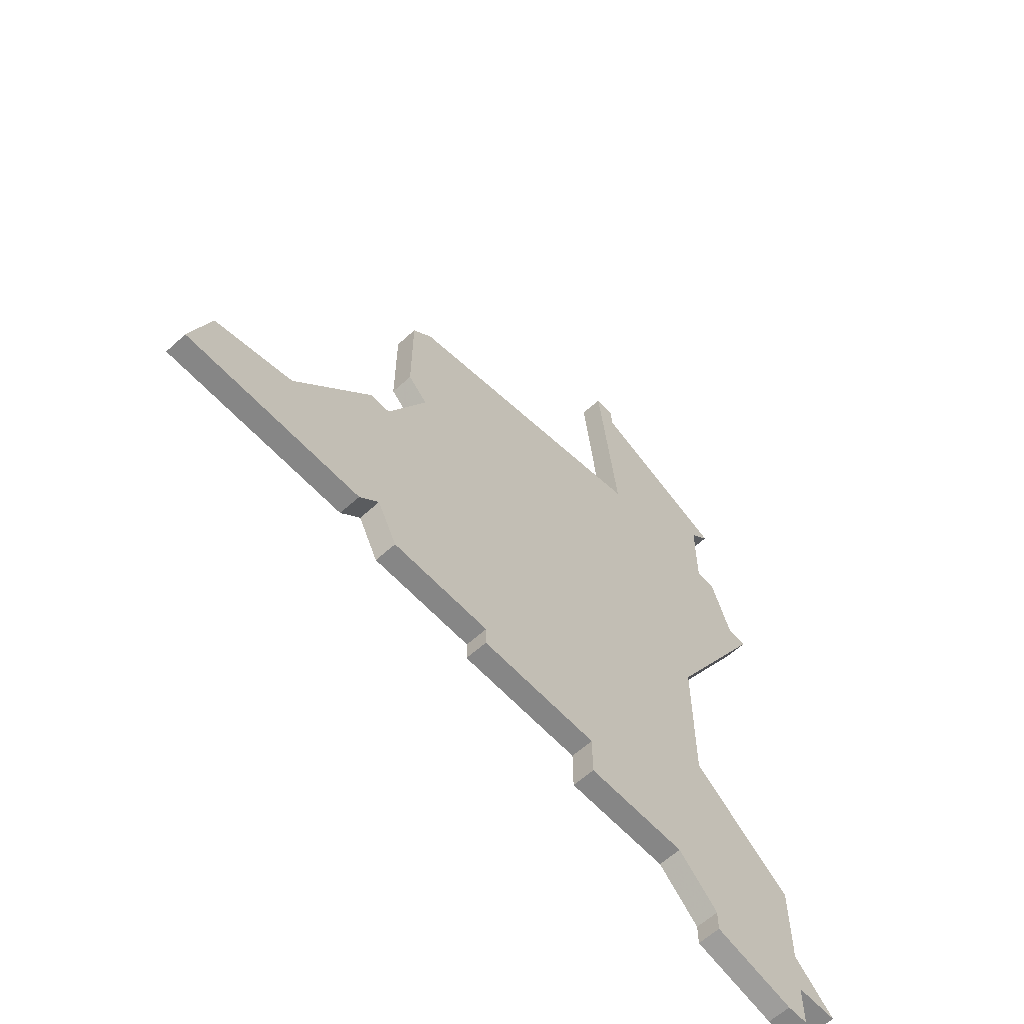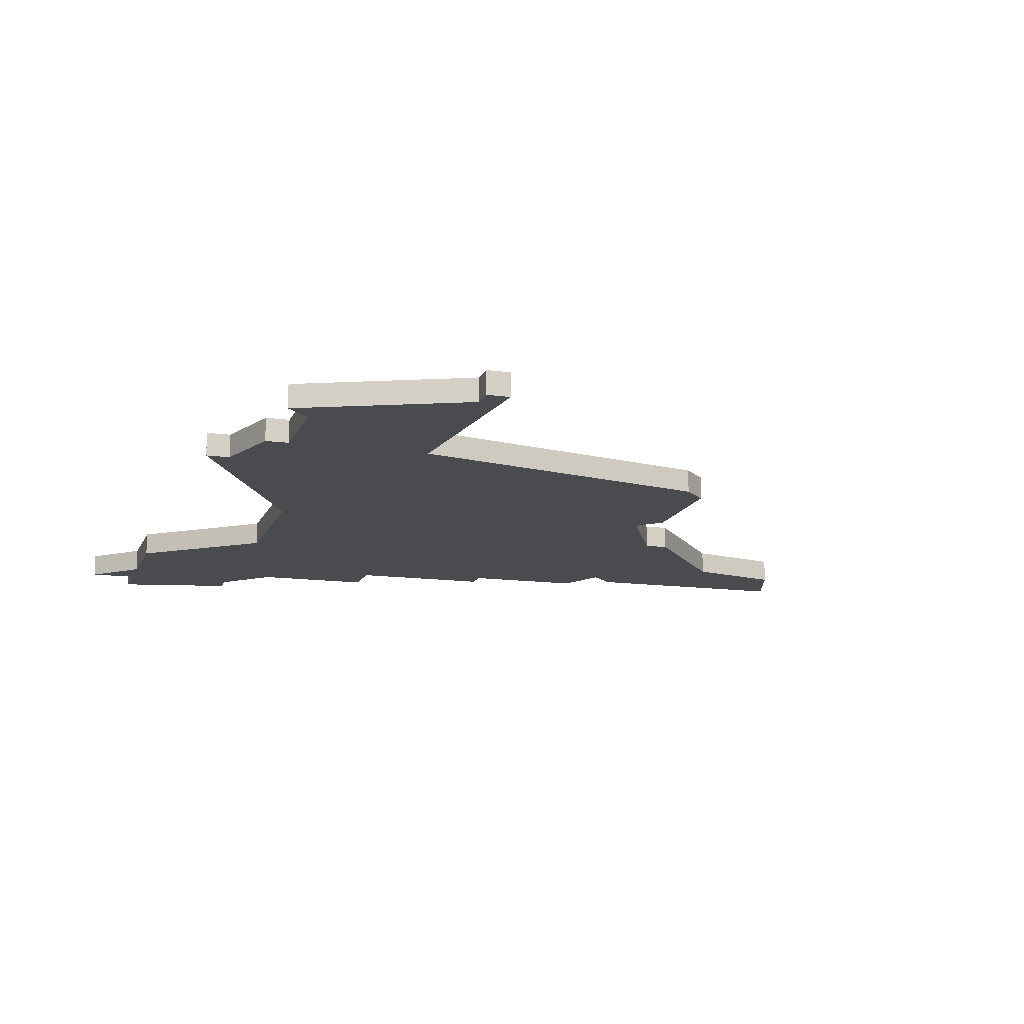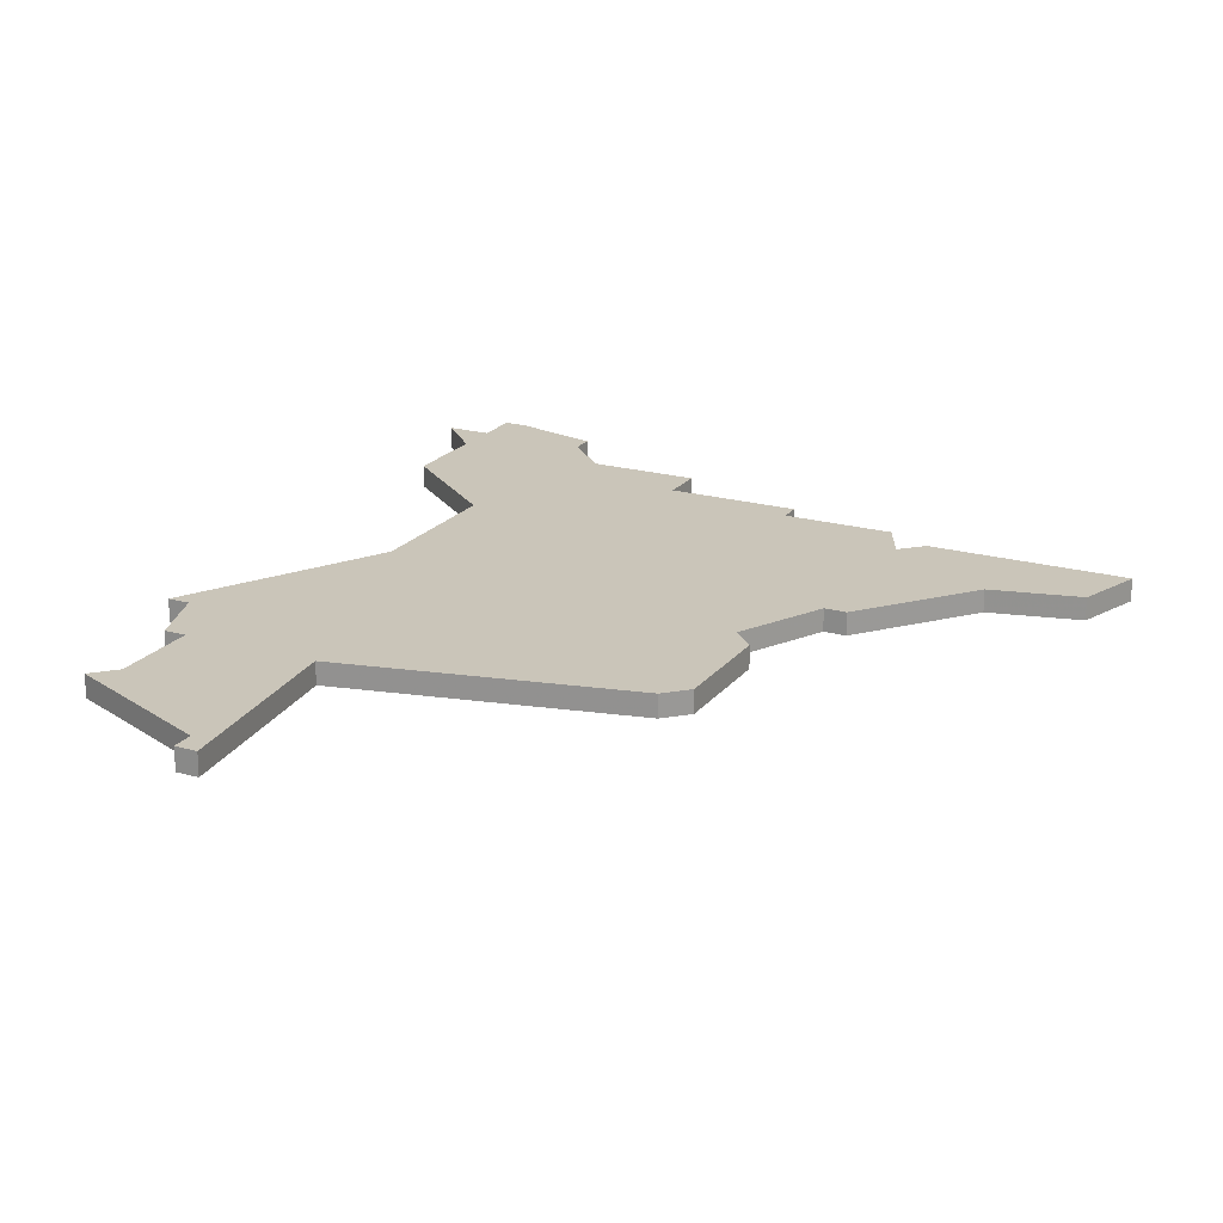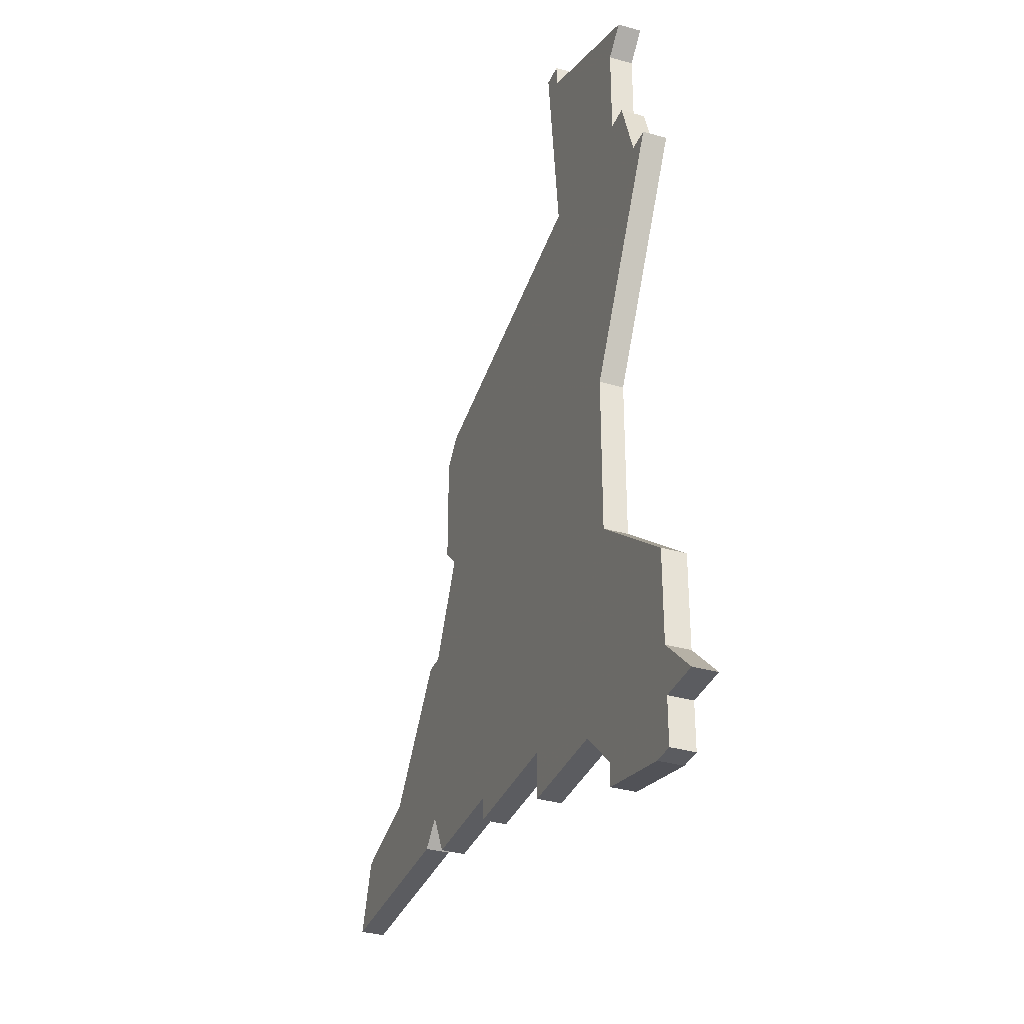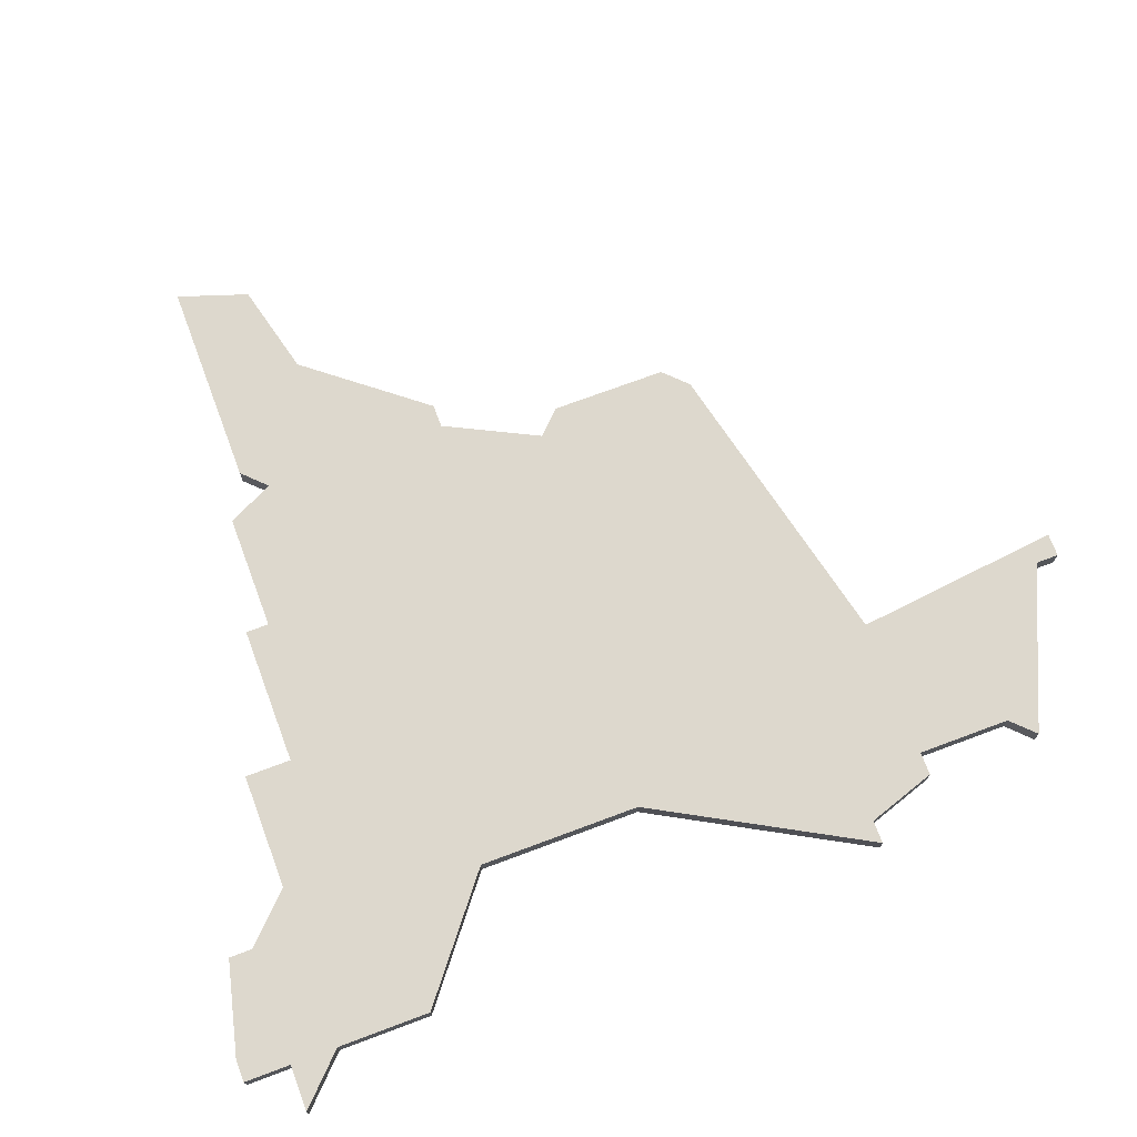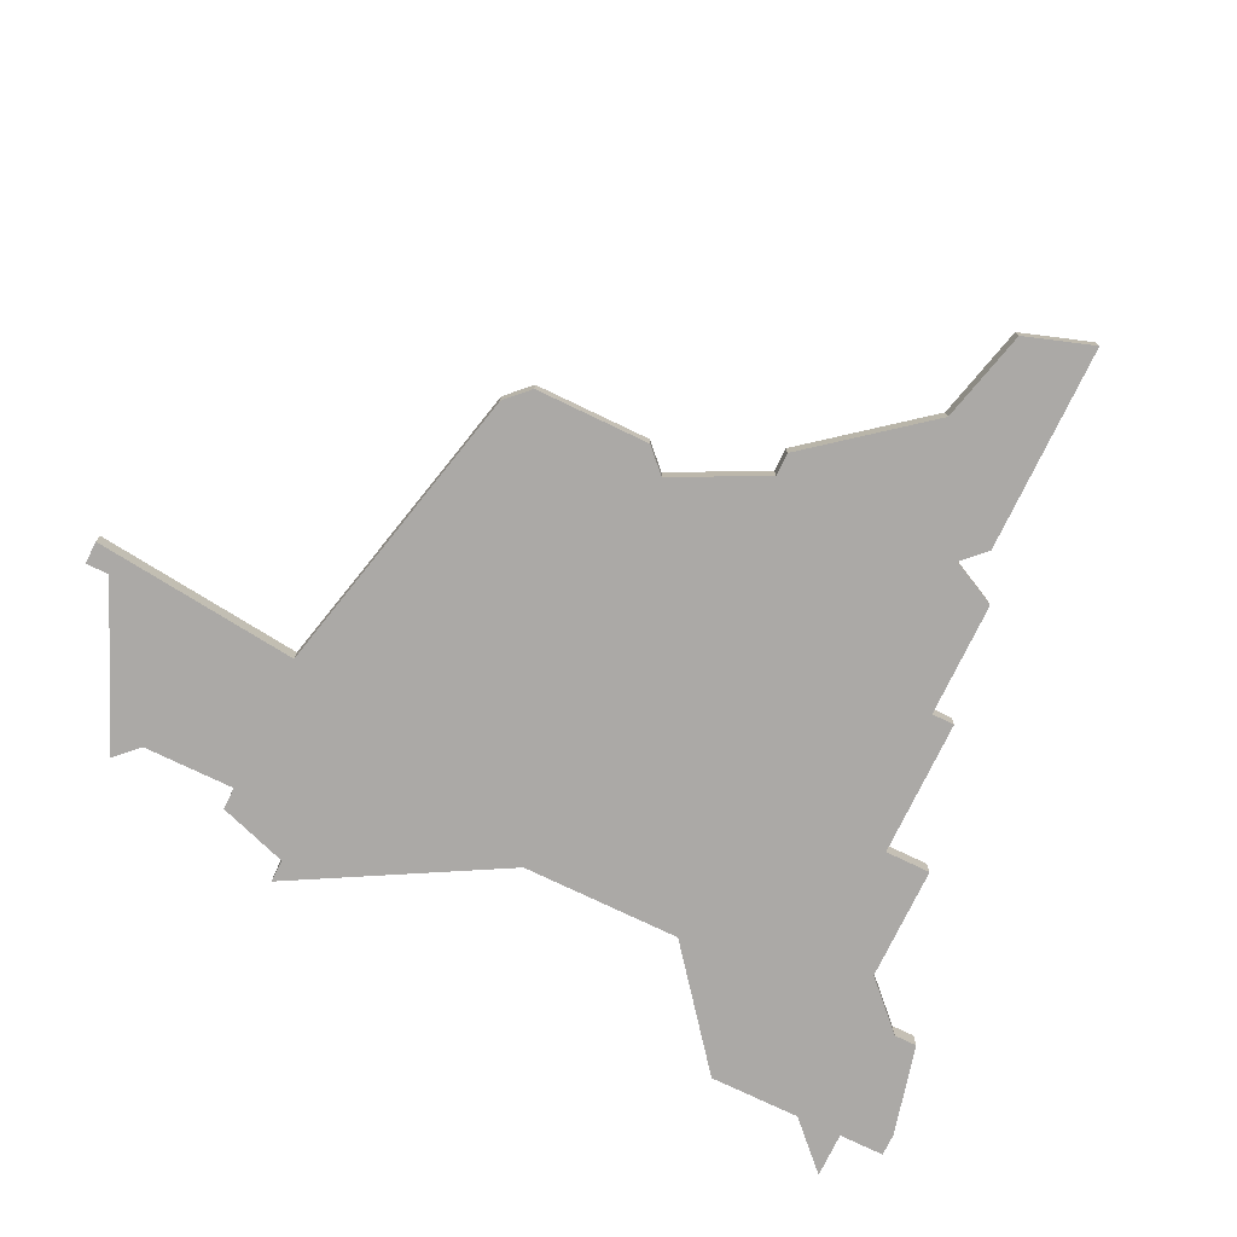
<metadata>
{"format":"obj","ext":"obj","renderer":"f3d","projection":"perspective","resolution":1024,"background":"white","views":[{"elev":-62.2,"azim":-47.4,"up":"+Y"},{"elev":-13.7,"azim":163.4,"up":"+Z"},{"elev":20.7,"azim":-153.0,"up":"+Z"},{"elev":-34.7,"azim":69.1,"up":"+Y"},{"elev":72.1,"azim":69.5,"up":"+Z"},{"elev":-75.6,"azim":-115.7,"up":"+Z"}]}
</metadata>
<code>
v 1453 -661 0
v 1453 -661 1
v 1453 -659 0
v 1453 -659 1
v 1436 -653 0
v 1436 -653 1
v 1460 -653 0
v 1460 -653 1
v 1460 -646 0
v 1460 -646 1
v 1460 -663 0
v 1460 -663 1
v 1460 -664 0
v 1460 -664 1
v 1443 -637 0
v 1443 -637 1
v 1443 -644 0
v 1443 -644 1
v 1467 -663 0
v 1467 -663 1
v 1442 -638 0
v 1442 -638 1
v 1442 -658 0
v 1442 -658 1
v 1442 -643 0
v 1442 -643 1
v 1458 -661 0
v 1458 -661 1
v 1441 -656 0
v 1441 -656 1
v 1441 -648 0
v 1441 -648 1
v 1432 -654 0
v 1432 -654 1
v 1465 -661 0
v 1465 -661 1
v 1465 -637 0
v 1465 -637 1
v 1465 -663 0
v 1465 -663 1
v 1465 -665 0
v 1465 -665 1
v 1465 -657 0
v 1465 -657 1
v 1440 -648 0
v 1440 -648 1
v 1440 -657 0
v 1440 -657 1
v 1456 -625 0
v 1456 -625 1
v 1456 -634 0
v 1456 -634 1
v 1456 -626 0
v 1456 -626 1
v 1431 -657 0
v 1431 -657 1
v 1464 -637 0
v 1464 -637 1
v 1464 -665 0
v 1464 -665 1
v 1447 -658 0
v 1447 -658 1
v 1447 -659 0
v 1447 -659 1
v 1455 -625 0
v 1455 -625 1
v 1463 -629 0
v 1463 -629 1
v 1463 -634 0
v 1463 -634 1
v 1462 -630 0
v 1462 -630 1
v 1462 -634 0
v 1462 -634 1
f 5 55 33
f 29 47 5
f 5 47 55
f 3 63 61
f 31 61 29
f 29 61 23
f 3 61 7
f 61 17 9
f 45 29 5
f 29 45 31
f 15 17 21
f 25 21 17
f 17 15 51
f 53 51 65
f 17 61 31
f 17 51 9
f 27 1 3
f 11 59 13
f 11 27 35
f 39 59 11
f 59 39 41
f 39 35 19
f 27 43 35
f 11 35 39
f 7 43 27
f 51 57 9
f 73 57 51
f 71 73 51
f 71 51 53
f 65 49 53
f 9 7 61
f 9 57 37
f 53 67 71
f 73 69 57
f 7 27 3
f 34 56 6
f 6 48 30
f 56 48 6
f 62 64 4
f 30 62 32
f 24 62 30
f 8 62 4
f 10 18 62
f 6 30 46
f 32 46 30
f 22 18 16
f 18 22 26
f 52 16 18
f 66 52 54
f 32 62 18
f 10 52 18
f 4 2 28
f 14 60 12
f 36 28 12
f 12 60 40
f 42 40 60
f 20 36 40
f 36 44 28
f 40 36 12
f 28 44 8
f 10 58 52
f 52 58 74
f 52 74 72
f 54 52 72
f 54 50 66
f 62 8 10
f 38 58 10
f 72 68 54
f 58 70 74
f 4 28 8
f 66 50 65
f 65 50 49
f 52 66 51
f 51 66 65
f 16 52 15
f 15 52 51
f 22 16 21
f 21 16 15
f 26 22 25
f 25 22 21
f 18 26 17
f 17 26 25
f 32 18 31
f 31 18 17
f 46 32 45
f 45 32 31
f 6 46 5
f 5 46 45
f 34 6 33
f 33 6 5
f 56 34 55
f 55 34 33
f 48 56 47
f 47 56 55
f 30 48 29
f 29 48 47
f 24 30 23
f 23 30 29
f 62 24 61
f 61 24 23
f 64 62 63
f 63 62 61
f 4 64 3
f 3 64 63
f 2 4 1
f 1 4 3
f 28 2 27
f 27 2 1
f 12 28 11
f 11 28 27
f 14 12 13
f 13 12 11
f 60 14 59
f 59 14 13
f 42 60 41
f 41 60 59
f 40 42 39
f 39 42 41
f 20 40 19
f 19 40 39
f 36 20 35
f 35 20 19
f 44 36 43
f 43 36 35
f 8 44 7
f 7 44 43
f 10 8 9
f 9 8 7
f 38 10 37
f 37 10 9
f 58 38 57
f 57 38 37
f 70 58 69
f 69 58 57
f 74 70 73
f 73 70 69
f 72 74 71
f 71 74 73
f 68 72 67
f 67 72 71
f 50 54 49
f 49 54 53
f 54 68 53
f 53 68 67

</code>
